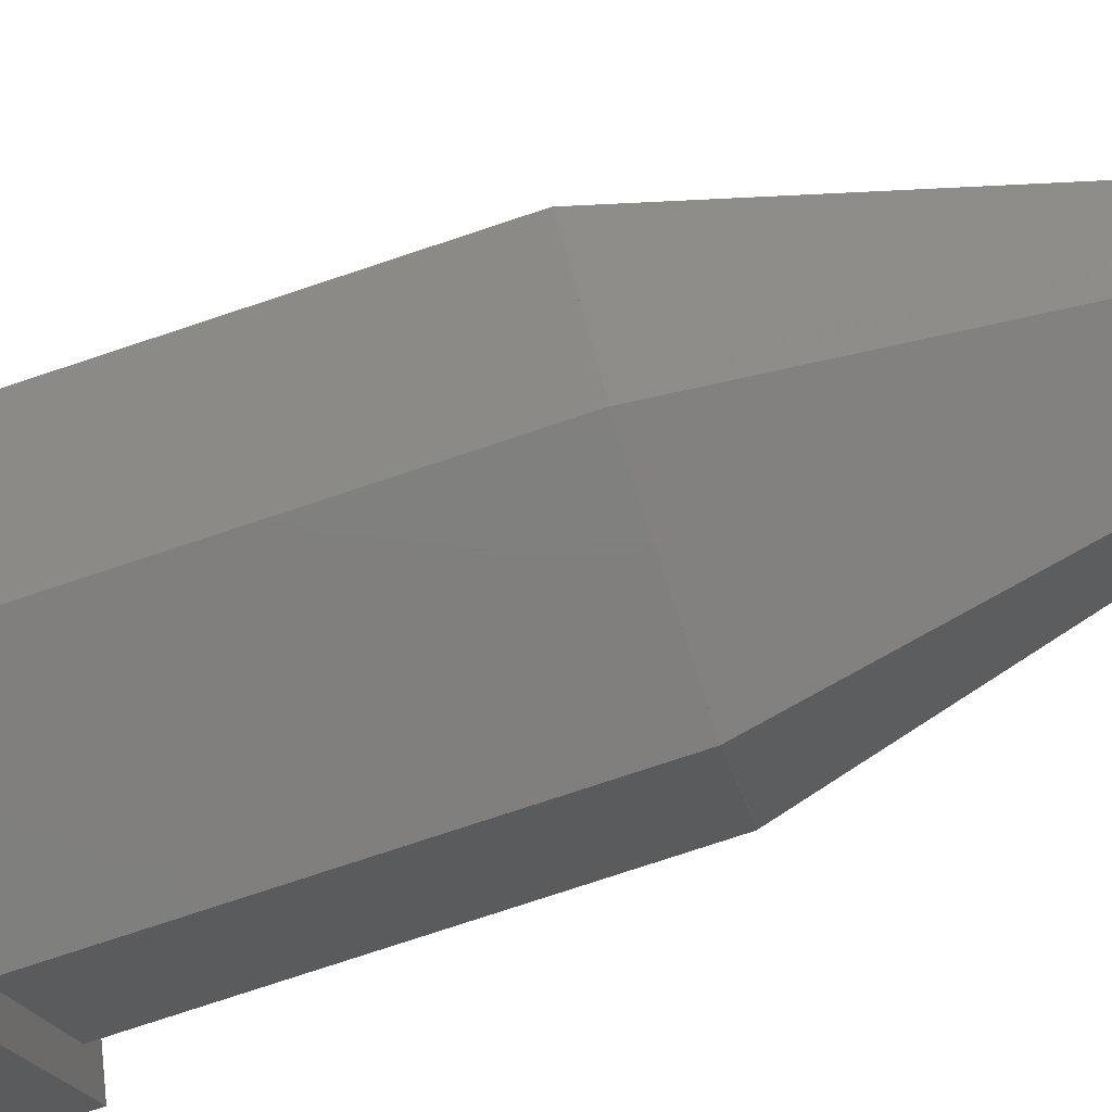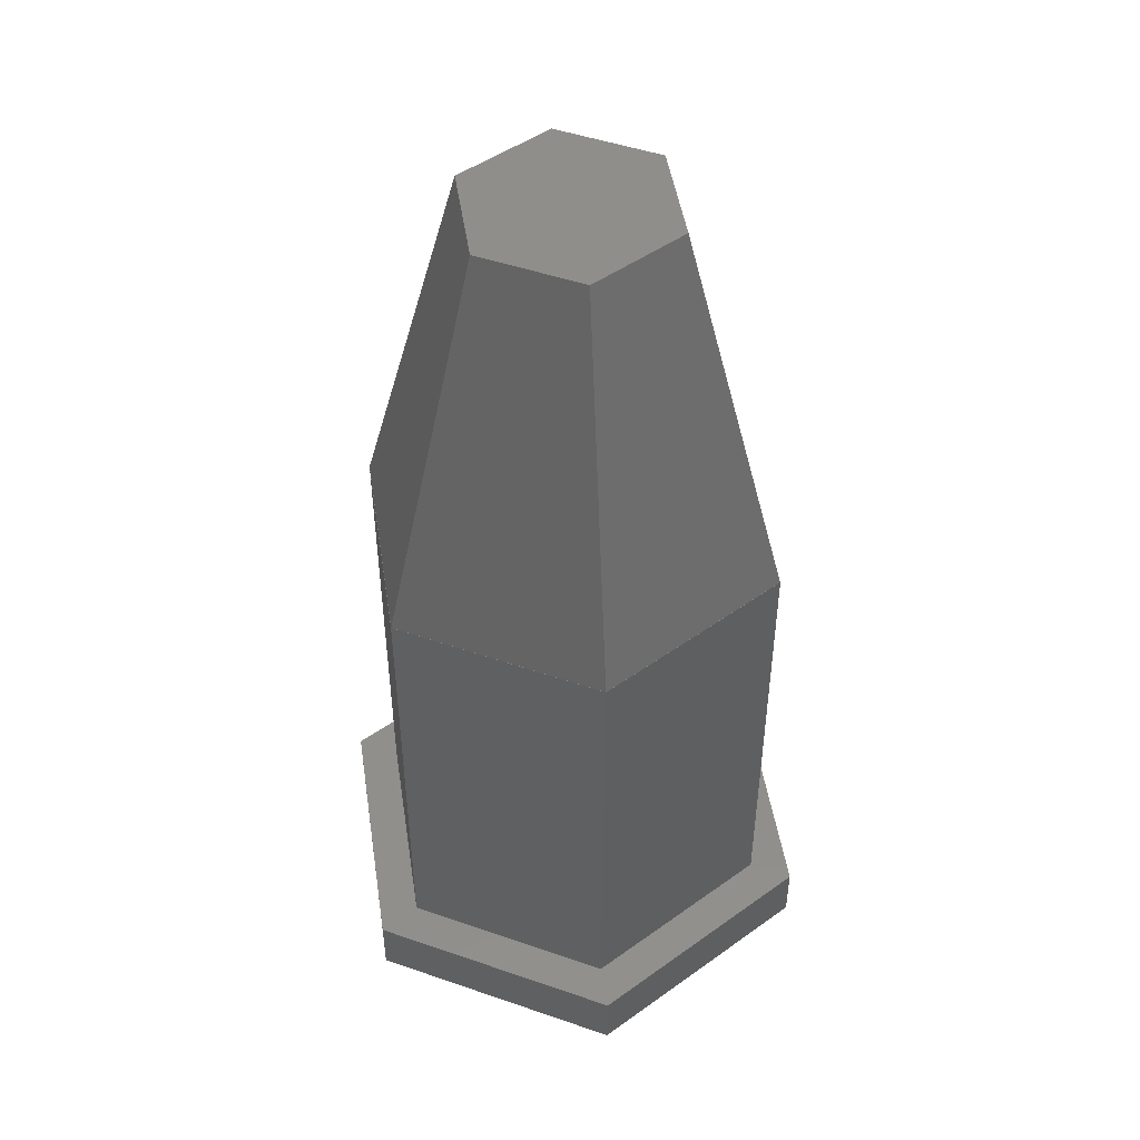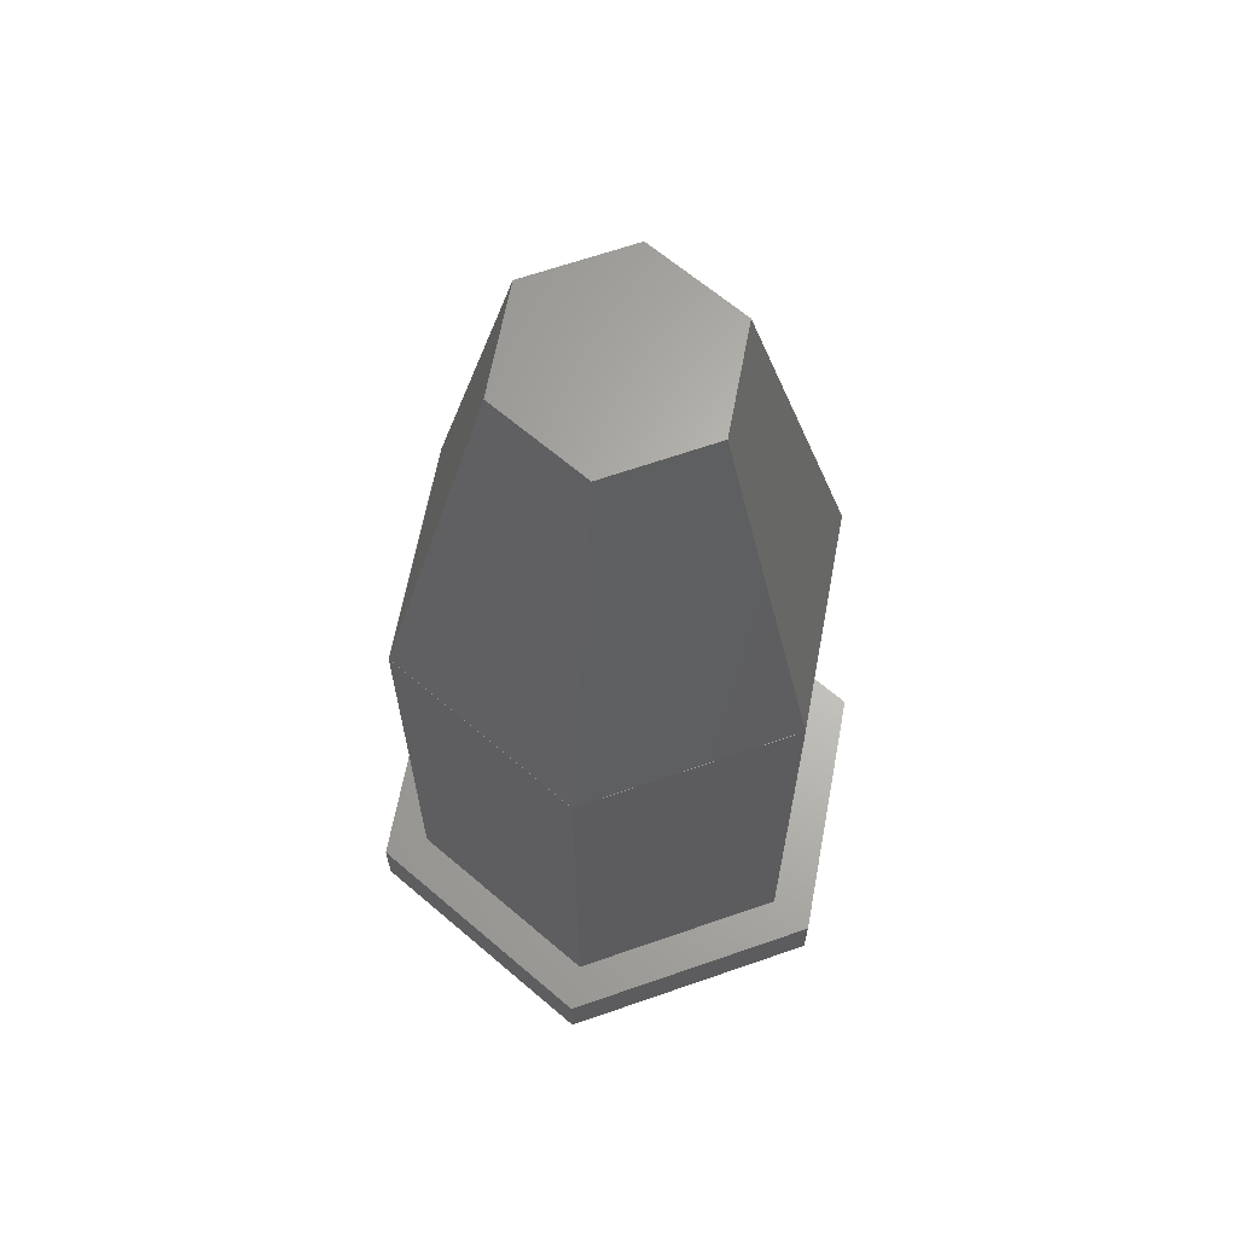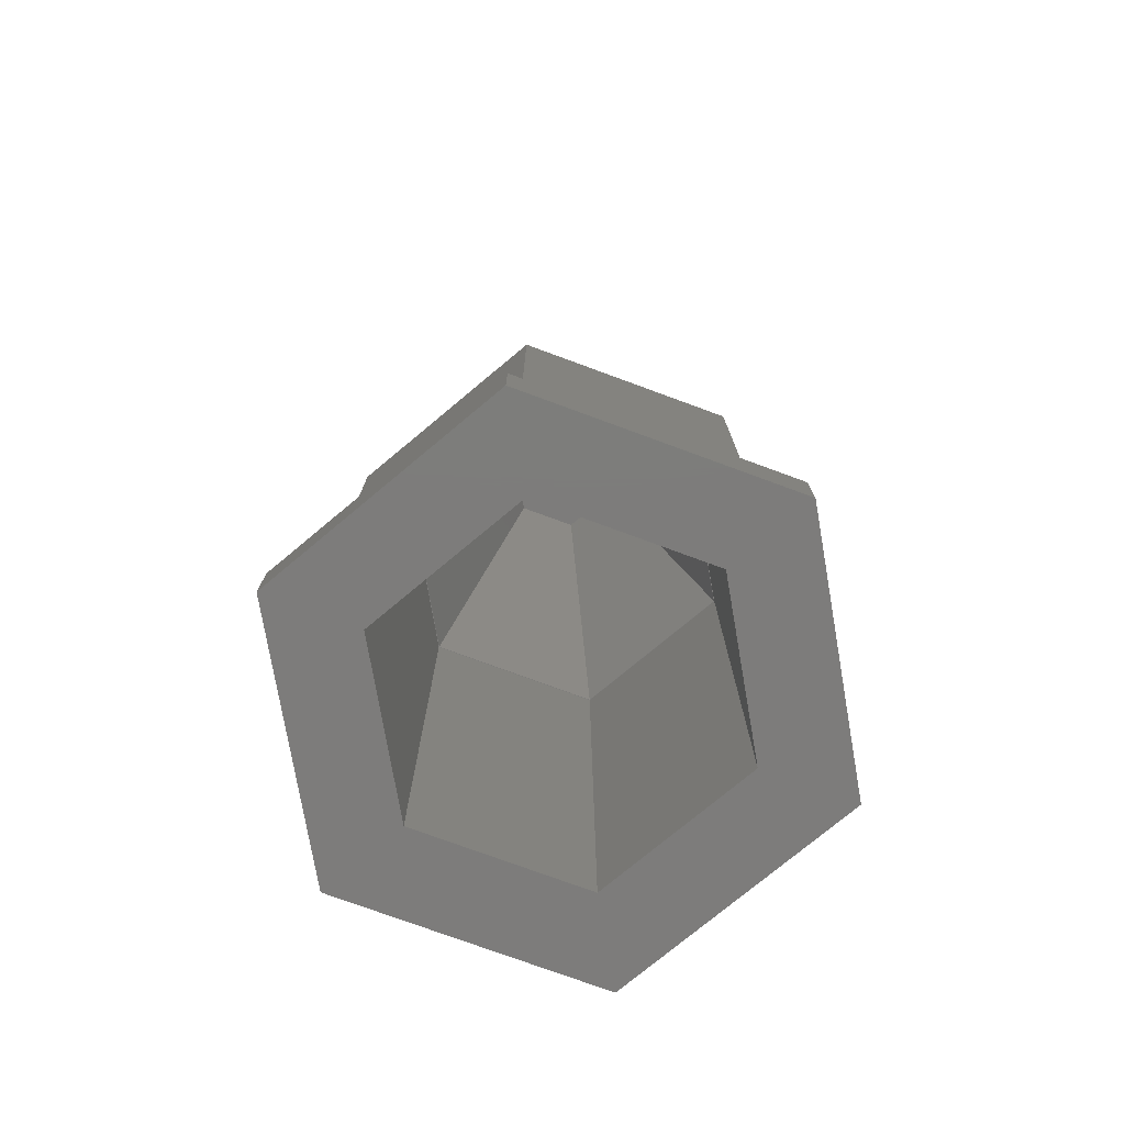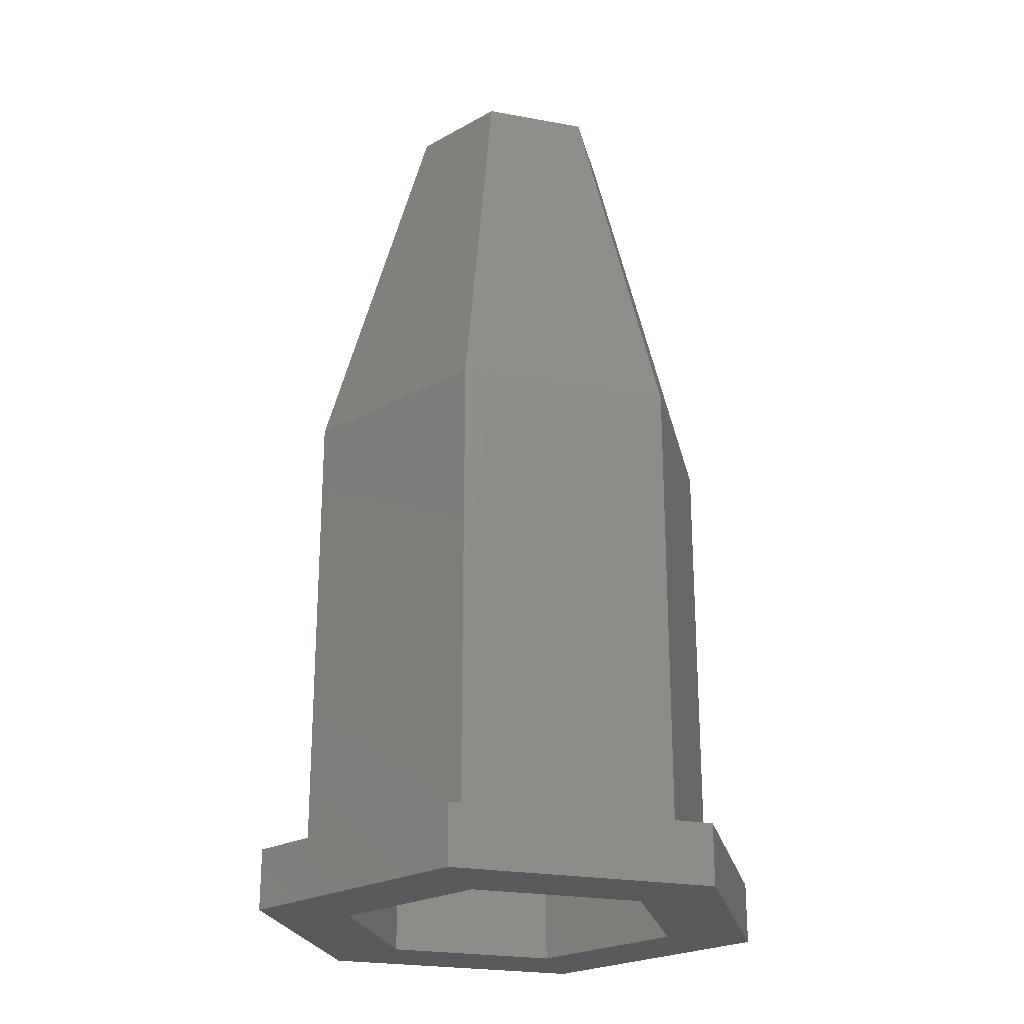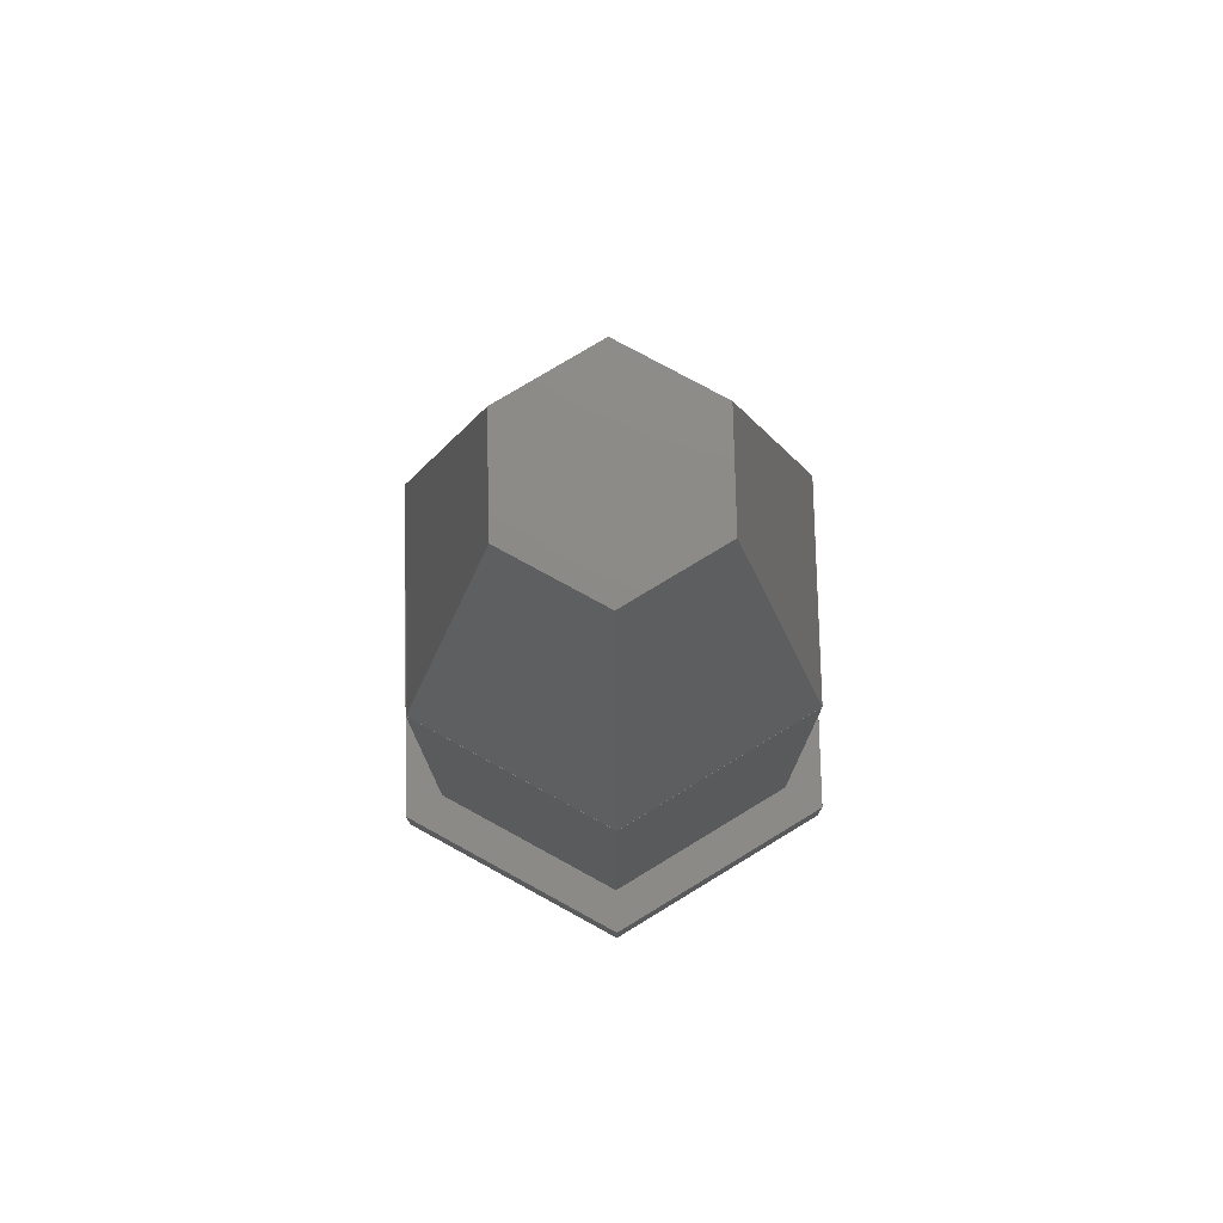
<metadata>
{"format":"stl","ext":"stl","renderer":"f3d","projection":"perspective","resolution":1024,"background":"white","views":[{"elev":-79.6,"azim":-71.8,"up":"+Y"},{"elev":47.9,"azim":81.2,"up":"+Z"},{"elev":65.1,"azim":-19.3,"up":"+Z"},{"elev":-76.1,"azim":159.8,"up":"+Z"},{"elev":-23.7,"azim":42.9,"up":"+Z"},{"elev":77.0,"azim":-31.3,"up":"+Z"}]}
</metadata>
<code>
# stl→obj: 68 verts, 132 faces
v -2.8 -4.85 -17.5
v -4.3 -7.448 -17.5
v -5.6 0 -17.5
v 2.8 4.85 -17.5
v -4.3 7.448 -17.5
v 4.3 7.448 -17.5
v 5.6 0 -17.5
v 8.6 0 -17.5
v 2.8 -4.85 -17.5
v 4.3 -7.448 -17.5
v -8.6 0 -17.5
v -2.8 4.85 -17.5
v -8.6 0 -15.5
v -4.3 7.448 -15.5
v -4.3 -7.448 -15.5
v 4.3 -7.448 -15.5
v 8.6 0 -15.5
v 4.3 7.448 -15.5
v -2.8 4.85 -0.02
v -5.6 0 -0.02
v -2.8 -4.85 -0.02
v 2.8 4.85 -0.02
v 5.6 0 -0.02
v 2.8 -4.85 -0.02
v -7.1 0 -15.5
v 7.1 0 -15.5
v 3.55 -6.149 -15.5
v -3.55 -6.149 -15.5
v 3.55 6.149 -15.5
v -3.55 6.149 -15.5
v -2.797 -4.83 -0.02
v -5.585 0 -0.02
v -2.792 4.837 -0.02
v 5.585 0 -0.02
v 2.792 -4.837 -0.02
v -5.581 0.007217 -0.02
v -2.792 -4.837 -0.02
v 5.581 -0.007217 -0.02
v 2.792 4.837 -0.02
v 2.797 4.83 -0.02
v -7.1 0 0
v -3.55 -6.149 0
v 3.55 -6.149 0
v 7.1 0 0
v 3.55 6.149 0
v -3.55 6.149 0
v -1 1.732 11.93
v -2 0 11.93
v 1 1.732 11.93
v 2 0 11.93
v 1 -1.732 11.93
v -1 -1.732 11.93
v -7.094 0 0
v 7.092 -0.004663 0
v 3.547 -6.144 0
v 3.55 6.139 0
v 7.094 0 0
v -7.092 0.004663 0
v 3.547 6.144 0
v -3.547 -6.144 0
v -3.547 6.144 0
v -3.55 -6.139 0
v -3.5 0 12.98
v -1.75 3.031 12.98
v -1.75 -3.031 12.98
v 1.75 -3.031 12.98
v 3.5 0 12.98
v 1.75 3.031 12.98
f 1 2 3
f 4 5 6
f 7 6 8
f 9 8 10
f 11 5 3
f 11 3 2
f 9 2 1
f 7 8 9
f 2 9 10
f 4 6 7
f 12 5 4
f 3 5 12
f 11 13 5
f 5 13 14
f 11 2 13
f 13 2 15
f 15 2 10
f 16 15 10
f 16 10 8
f 17 16 8
f 8 6 18
f 17 8 18
f 5 14 6
f 6 14 18
f 12 19 20
f 3 12 20
f 20 21 1
f 3 20 1
f 4 22 19
f 12 4 19
f 23 22 7
f 7 22 4
f 23 7 24
f 24 7 9
f 24 9 21
f 21 9 1
f 25 13 15
f 26 27 16
f 16 28 15
f 14 13 25
f 29 26 17
f 18 29 17
f 18 14 29
f 17 26 16
f 16 27 28
f 30 29 14
f 28 25 15
f 25 30 14
f 31 21 32
f 33 19 22
f 34 22 23
f 35 23 24
f 20 19 36
f 20 36 32
f 20 32 21
f 35 21 37
f 38 23 35
f 21 35 24
f 39 22 40
f 40 22 34
f 38 34 23
f 36 19 33
f 37 21 31
f 33 22 39
f 25 28 41
f 41 28 42
f 42 28 27
f 43 42 27
f 43 27 26
f 44 43 26
f 26 29 45
f 44 26 45
f 30 46 29
f 29 46 45
f 25 41 30
f 30 41 46
f 36 47 48
f 32 36 48
f 33 47 36
f 39 49 47
f 33 39 47
f 40 50 39
f 39 50 49
f 40 34 50
f 34 38 50
f 50 38 51
f 38 35 51
f 51 35 52
f 52 35 37
f 48 52 37
f 31 48 37
f 48 31 32
f 53 41 42
f 54 55 43
f 56 57 44
f 46 41 53
f 46 53 58
f 45 59 44
f 45 46 59
f 59 56 44
f 44 57 43
f 57 54 43
f 43 55 42
f 55 60 42
f 61 59 46
f 60 62 42
f 62 53 42
f 58 61 46
f 49 50 47
f 47 50 51
f 47 51 52
f 47 52 48
f 53 63 58
f 58 63 64
f 63 53 62
f 62 60 63
f 63 60 65
f 65 60 55
f 66 65 55
f 54 66 55
f 67 66 54
f 57 67 54
f 56 67 57
f 59 68 67
f 56 59 67
f 61 64 59
f 59 64 68
f 61 58 64
f 64 63 65
f 67 64 66
f 66 64 65
f 68 64 67

</code>
